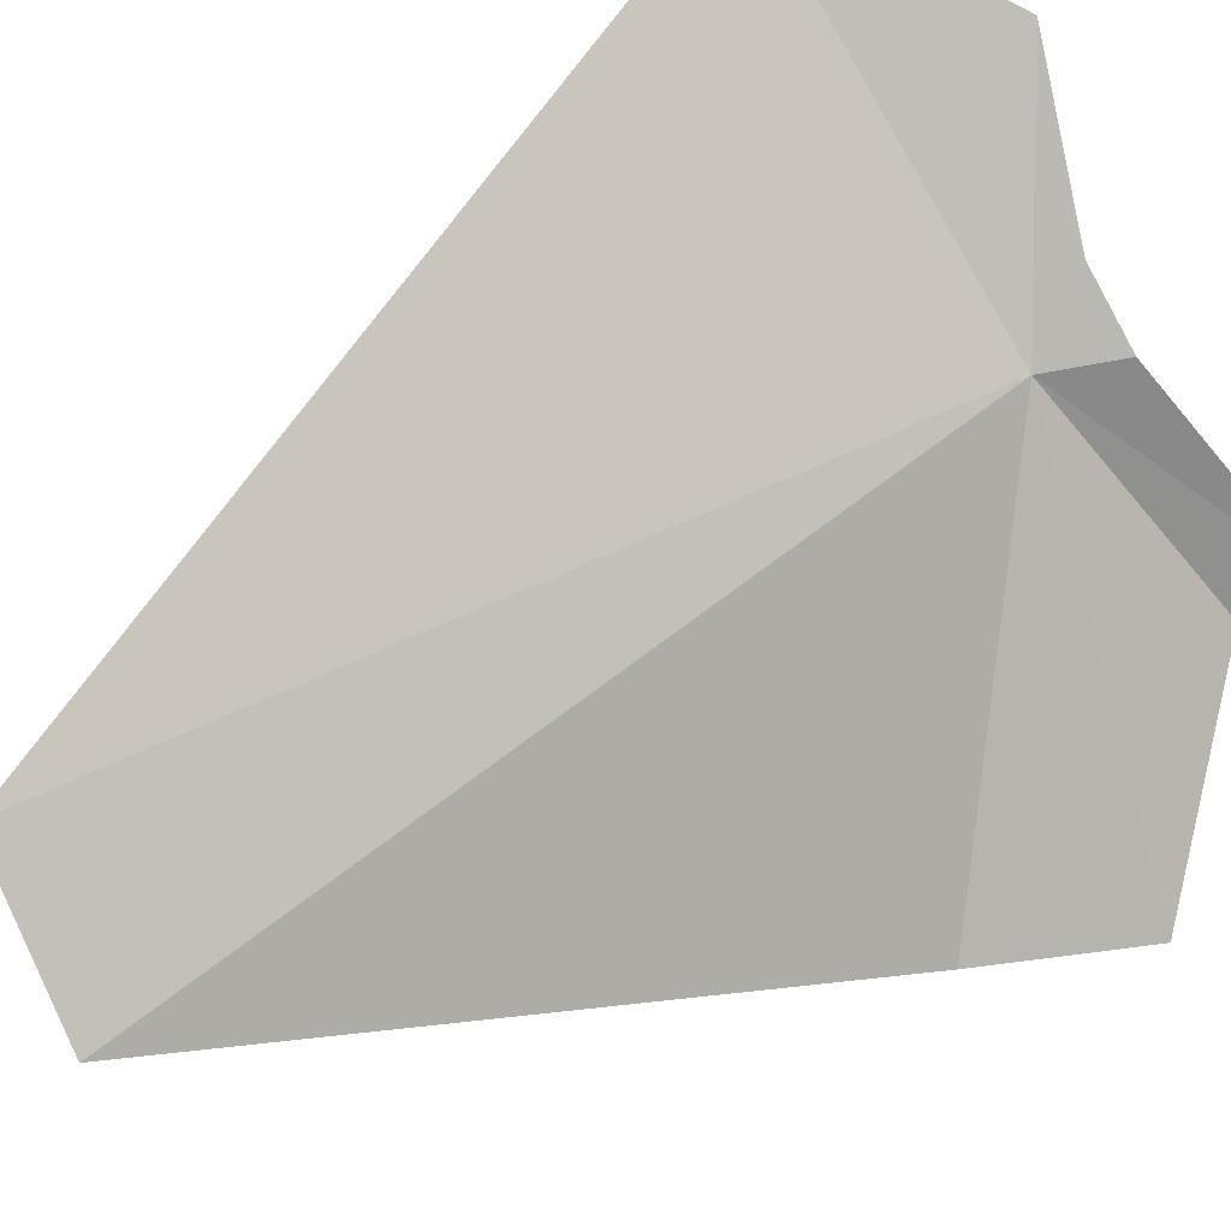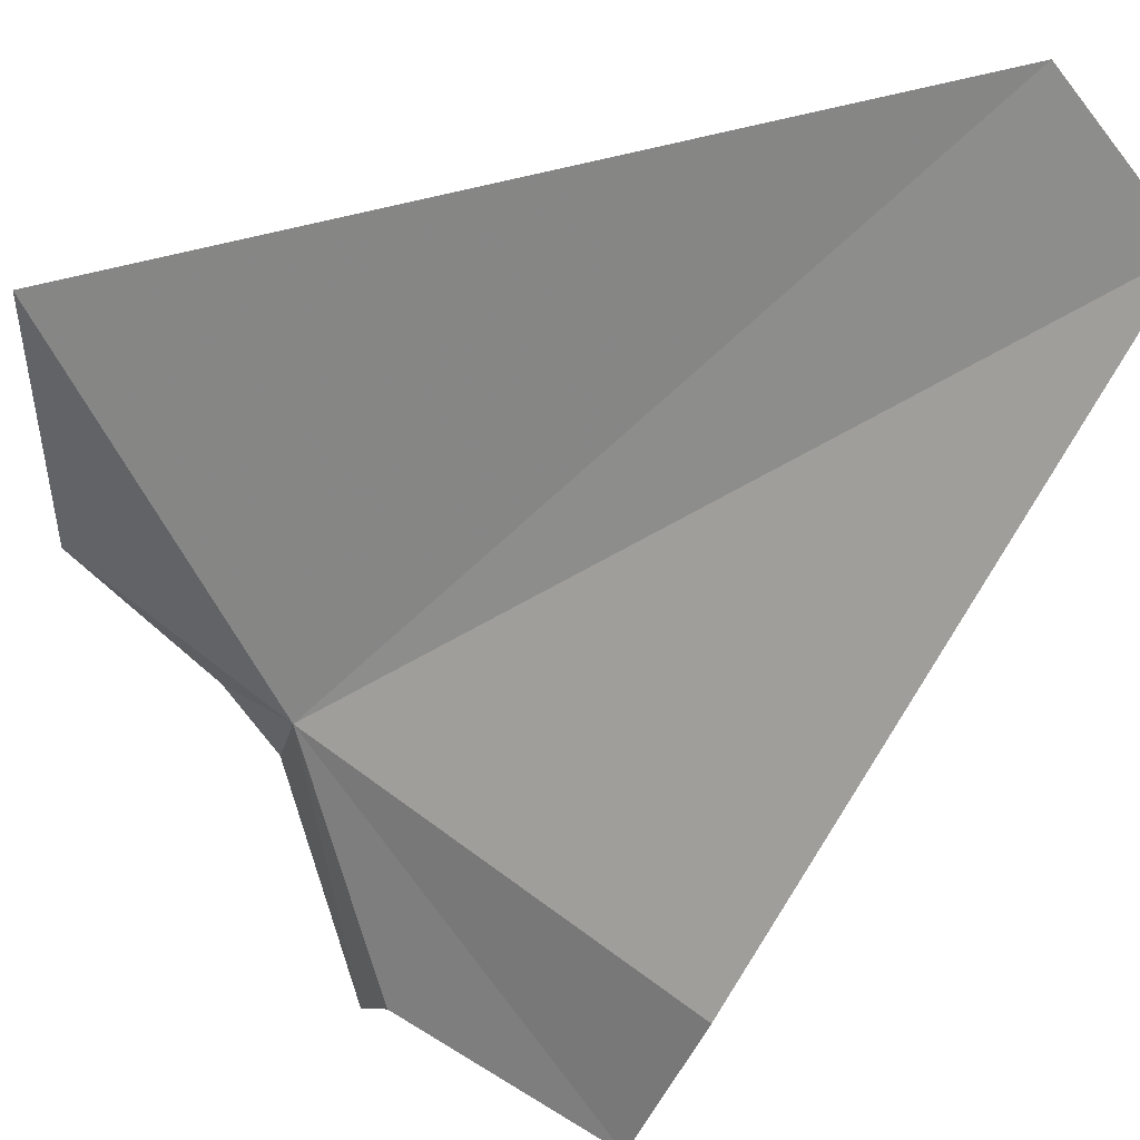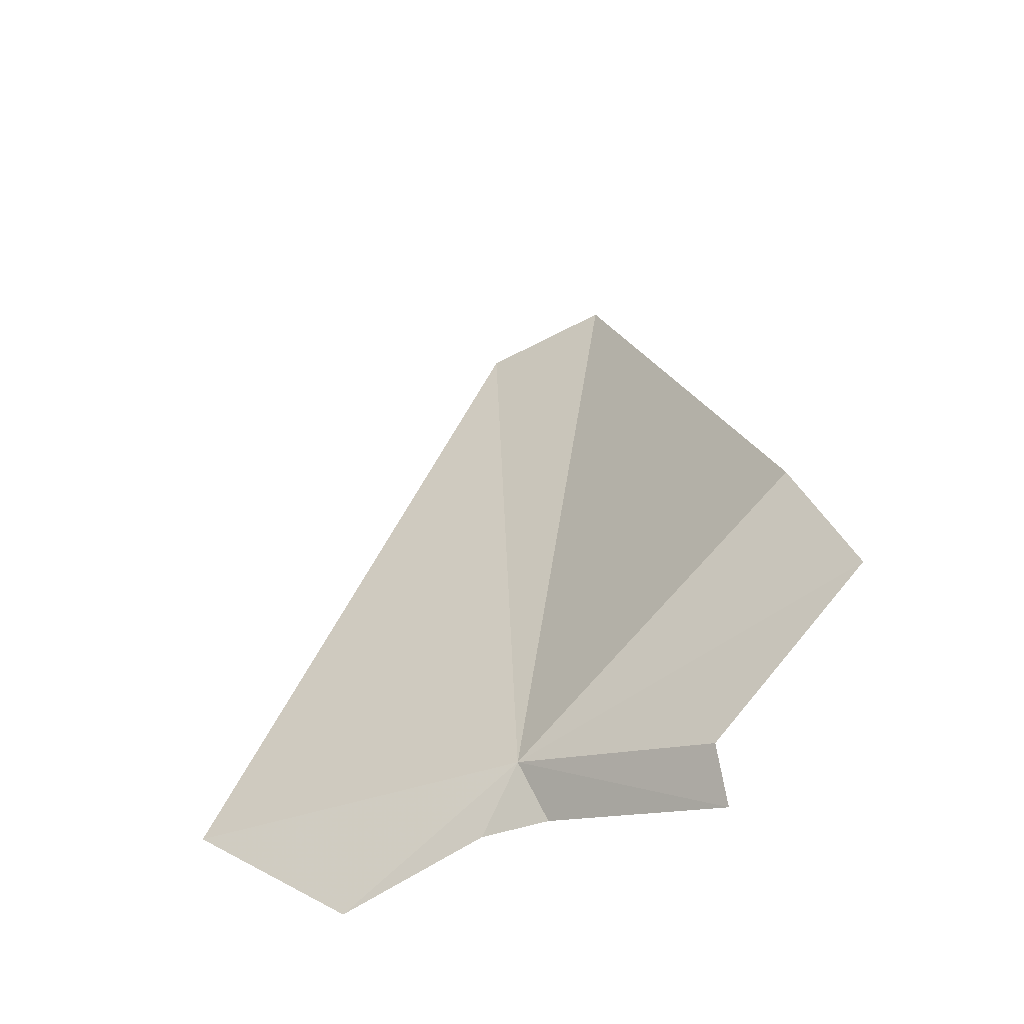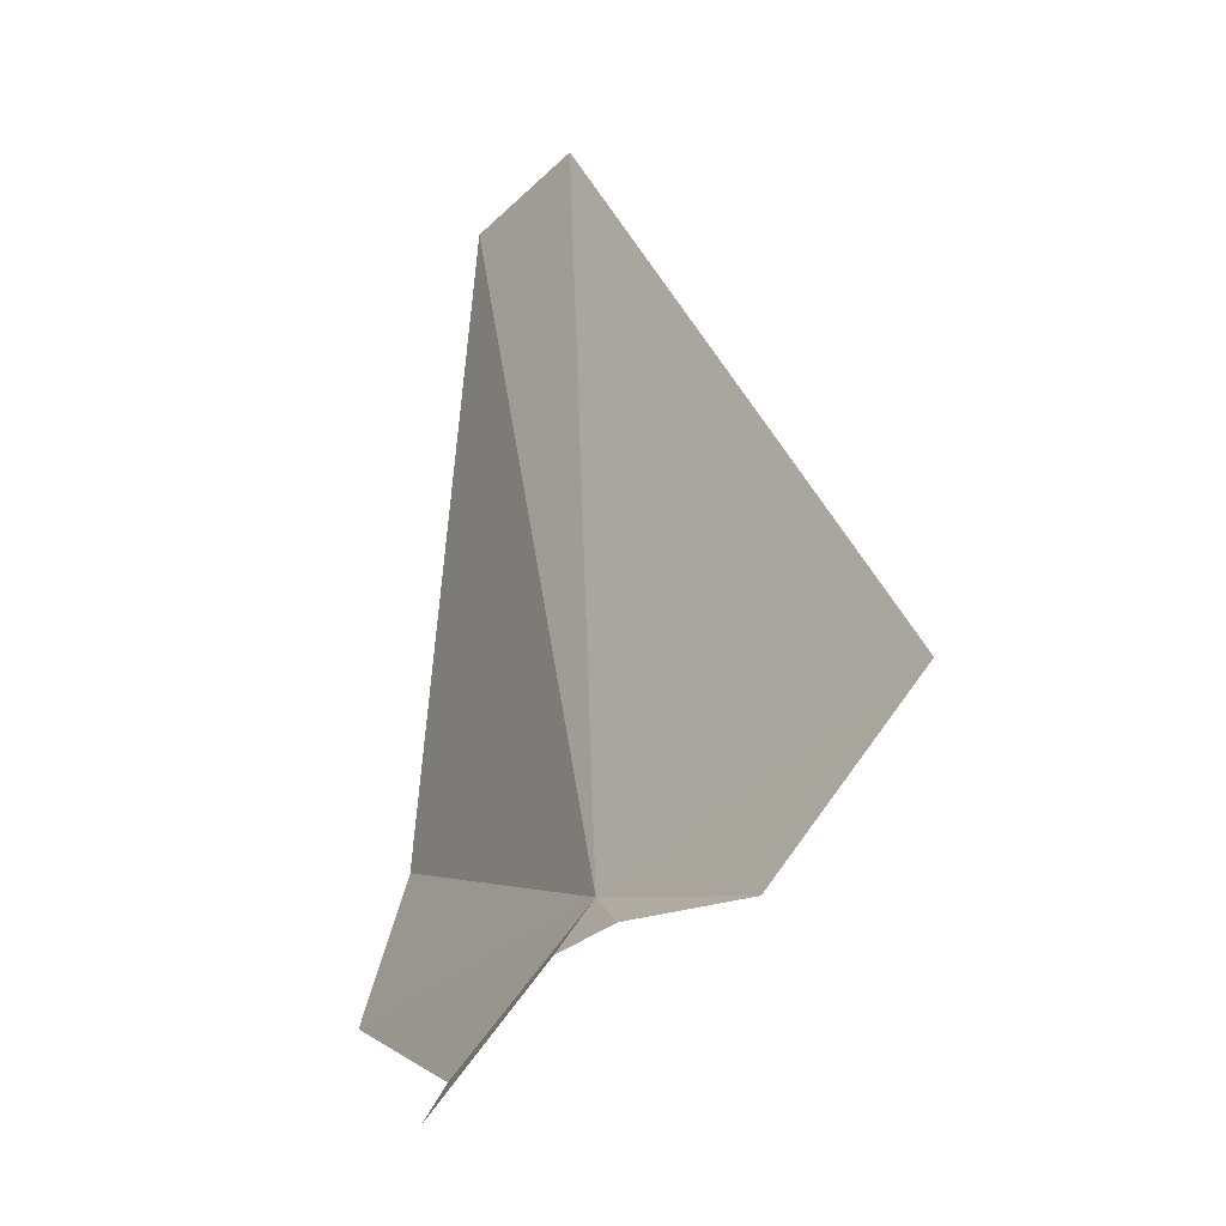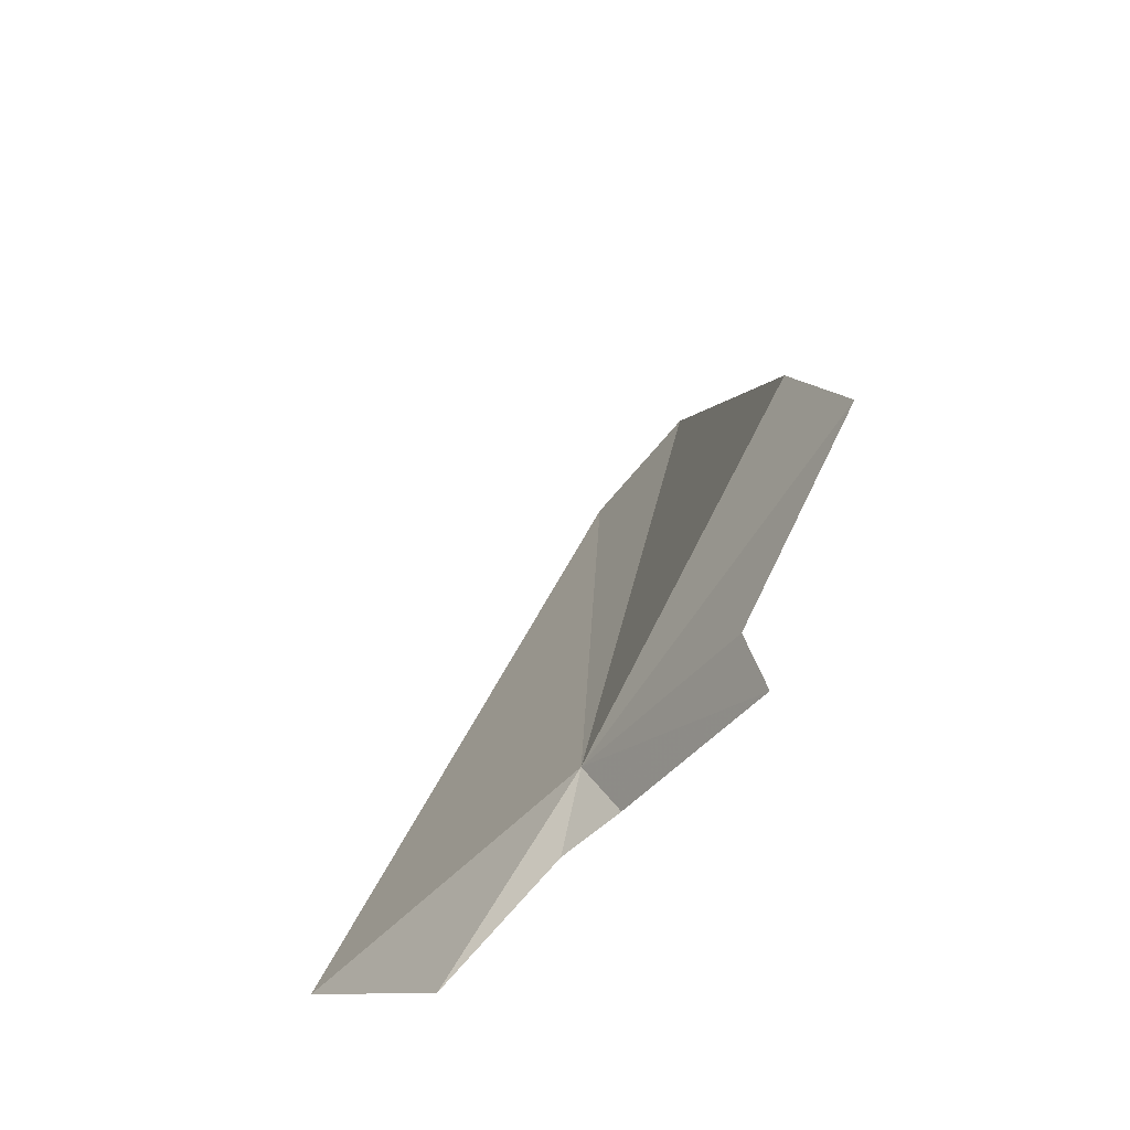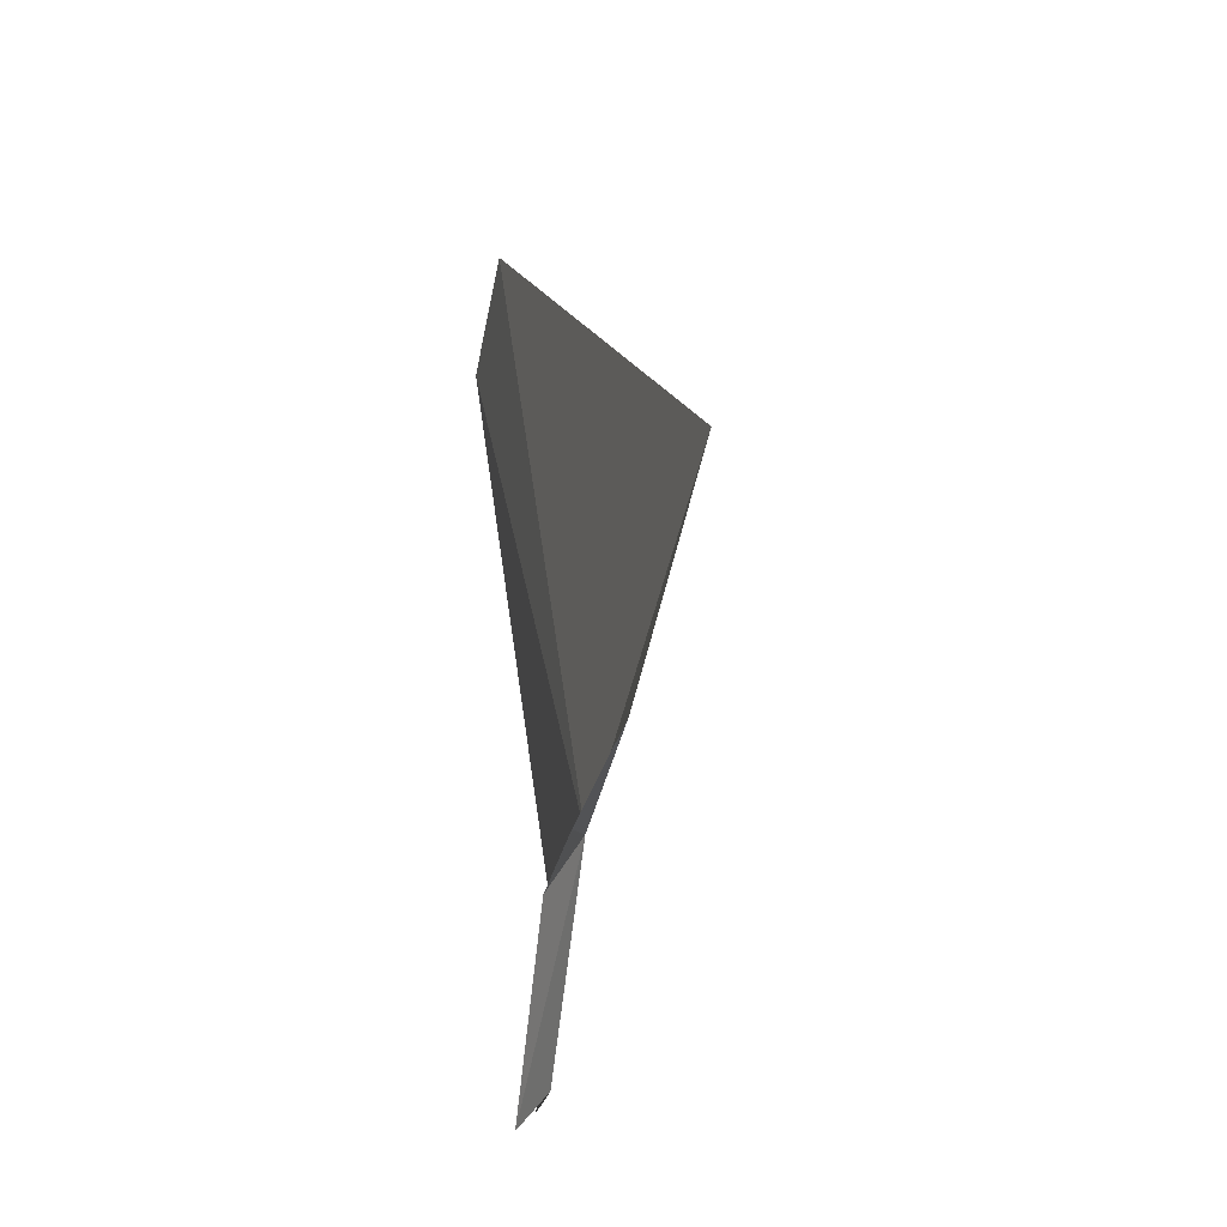
<metadata>
{"format":"obj","ext":"obj","renderer":"f3d","projection":"perspective","resolution":1024,"background":"white","views":[{"elev":55.2,"azim":55.4,"up":"+Y"},{"elev":-33.0,"azim":-41.7,"up":"+Y"},{"elev":-44.0,"azim":-11.3,"up":"+Z"},{"elev":-39.4,"azim":-171.0,"up":"+Z"},{"elev":-60.7,"azim":8.9,"up":"+Z"},{"elev":-54.1,"azim":-143.3,"up":"+Z"}]}
</metadata>
<code>
v -21.29 4.762 -15.5
v -20.08 3.817 -16.39
v -21.06 4.838 -15.92
v -20.49 5.142 -10.06
v -21.27 5.841 -10.12
v -19.36 2.744 -15.05
v -19.72 3.007 -14.02
v -21.48 5.122 -15.91
v -22.35 5.777 -16.24
v -23.38 6.444 -15.28
v -20.2 3.644 -16.01
f 1 3 2
f 1 4 5
f 1 6 7
f 1 9 8
f 1 10 9
f 1 5 10
f 1 7 4
f 1 11 6
f 1 8 3
f 1 2 11

</code>
